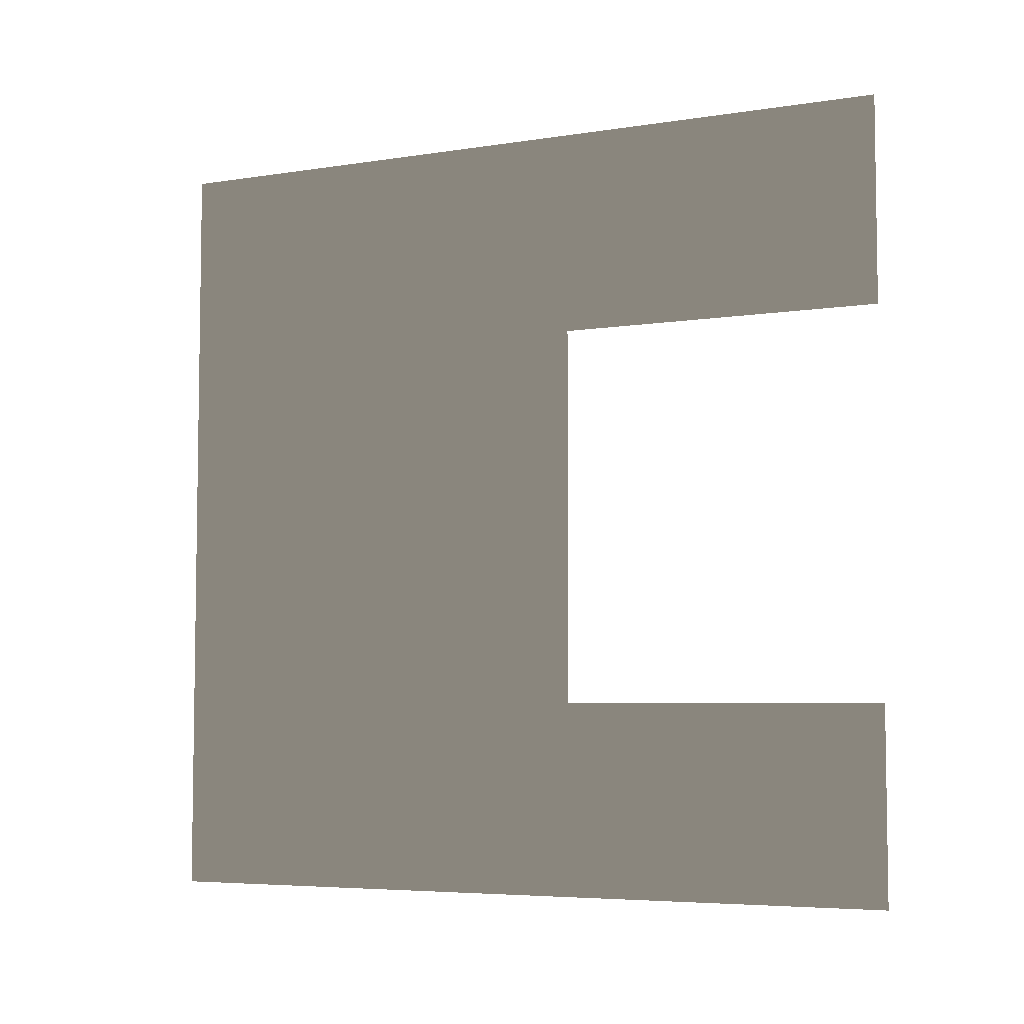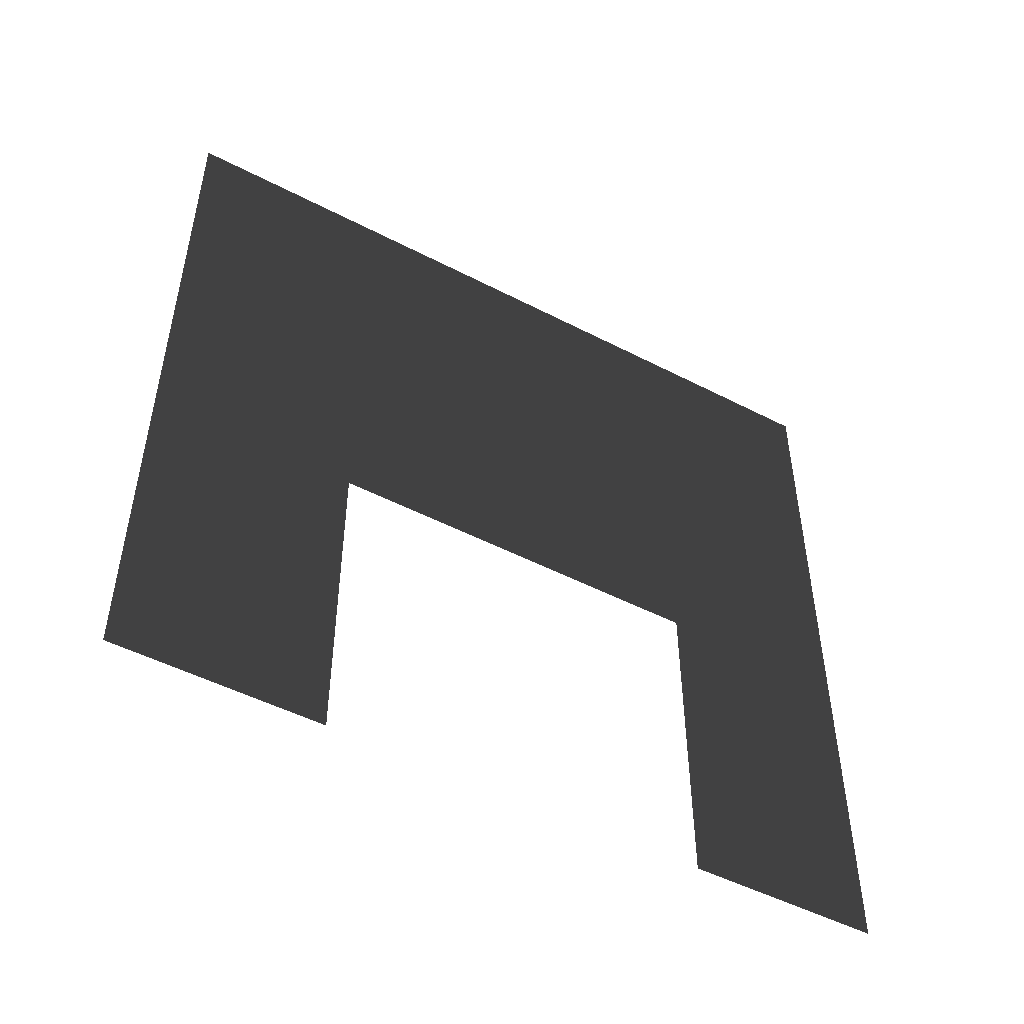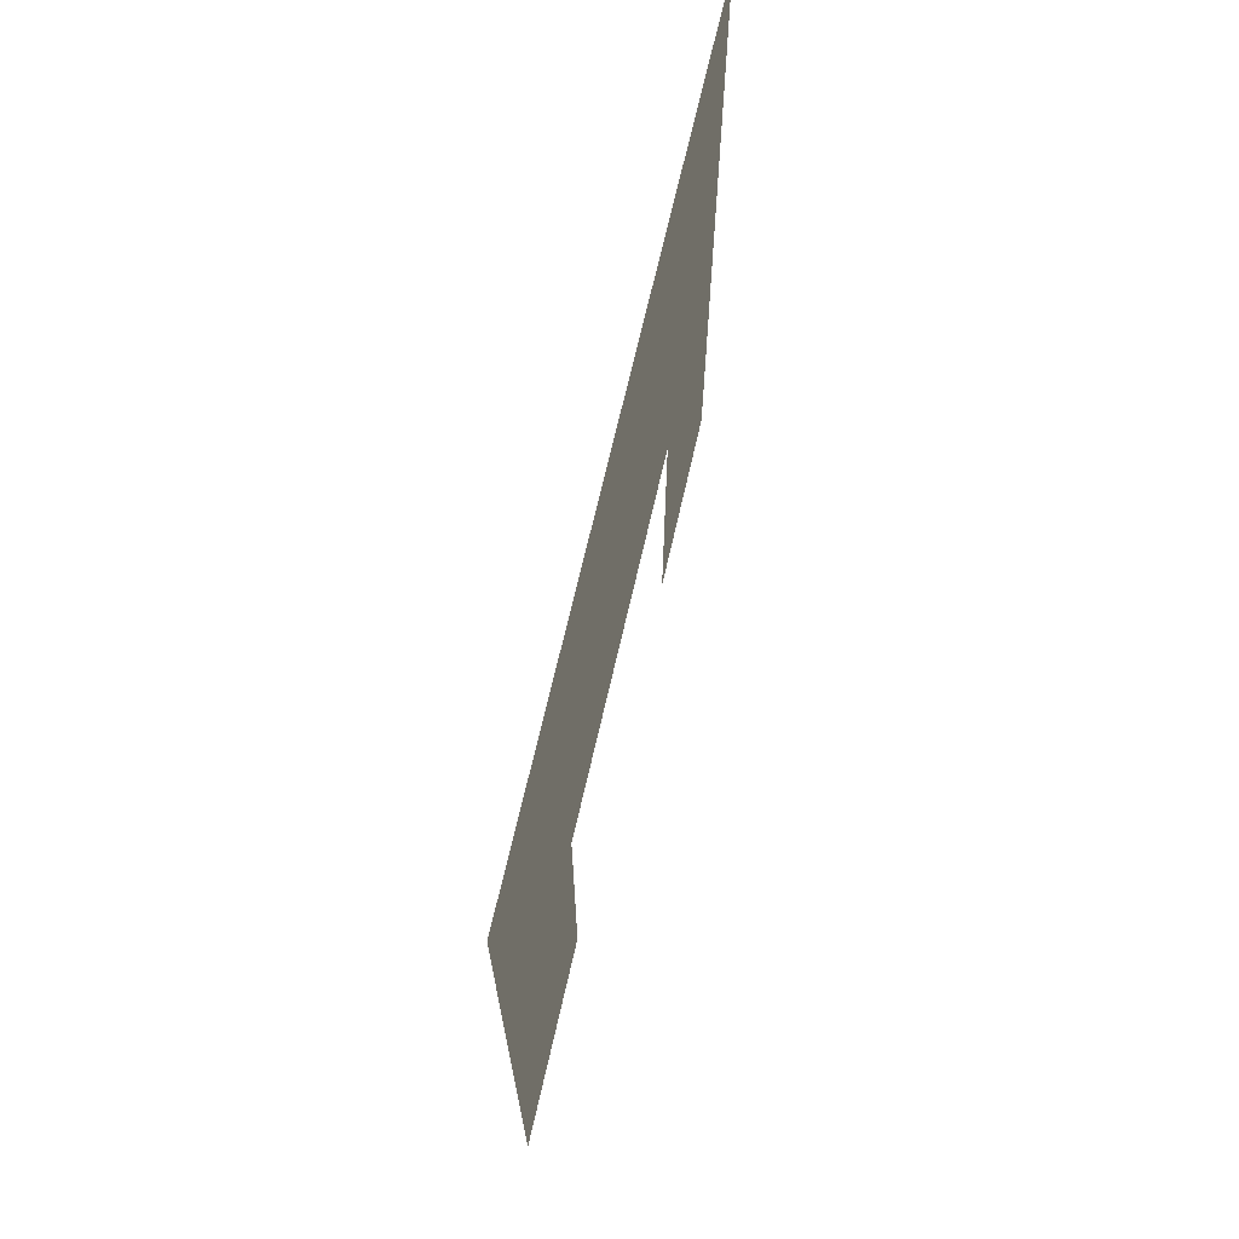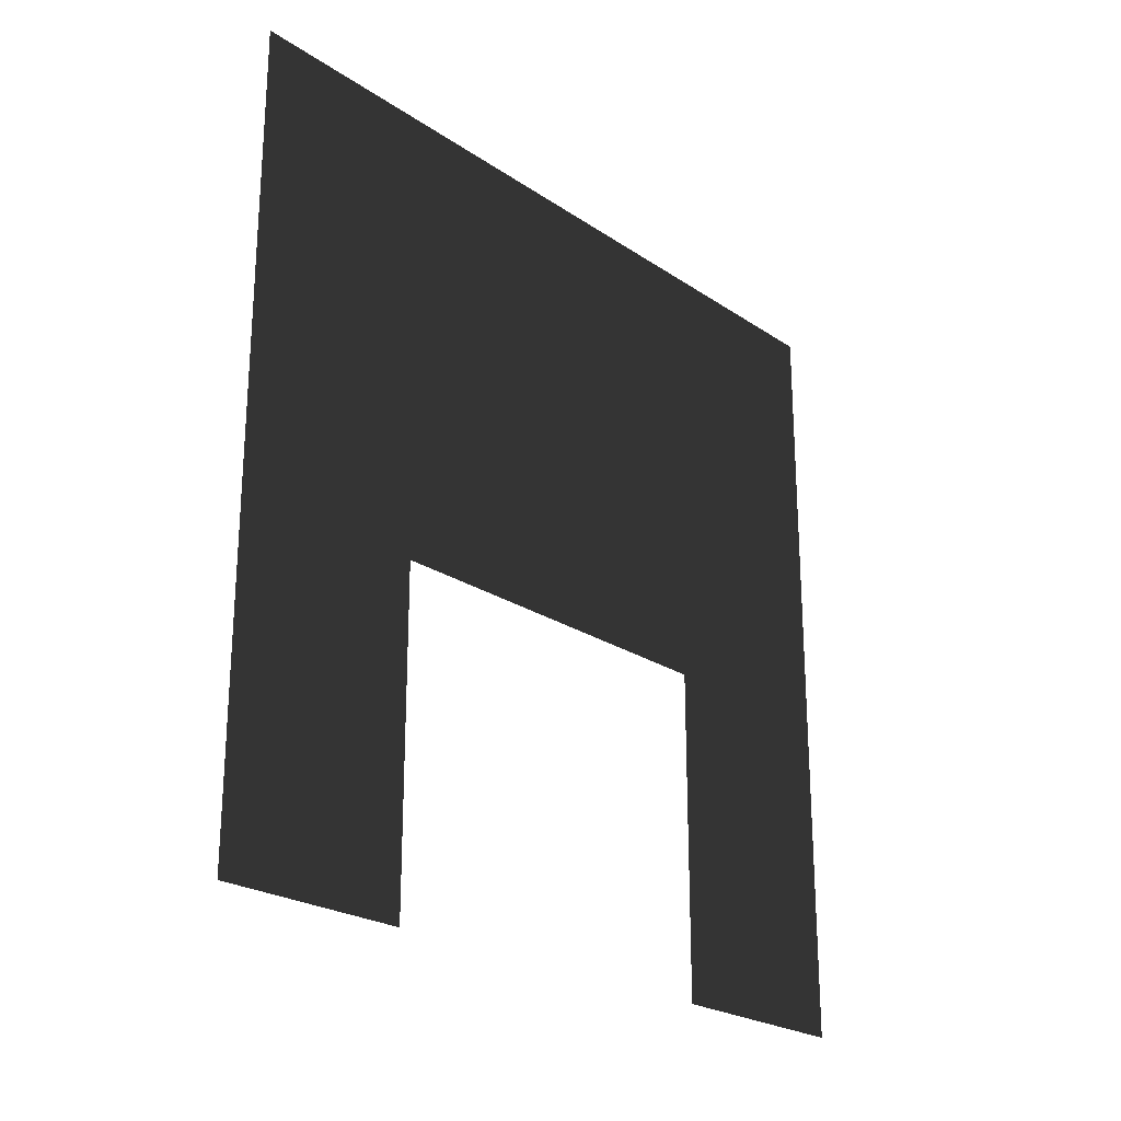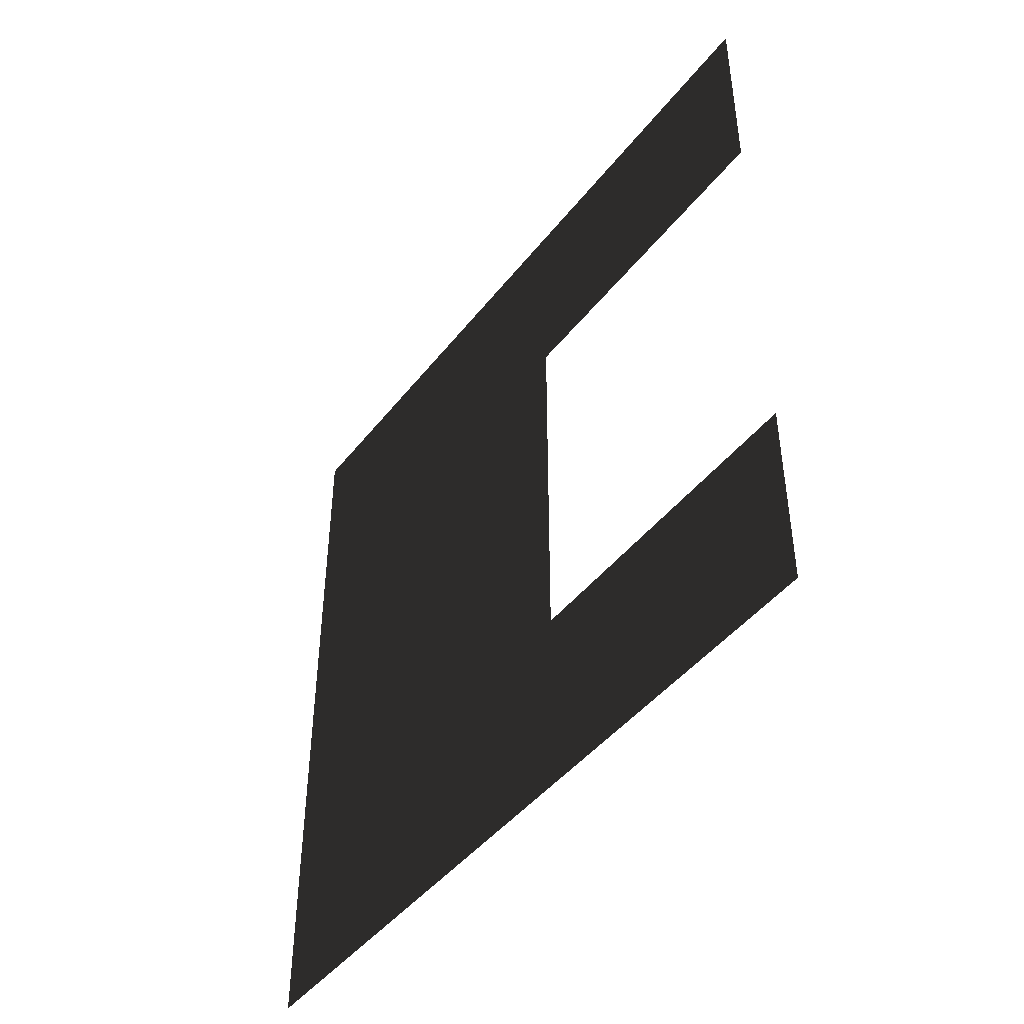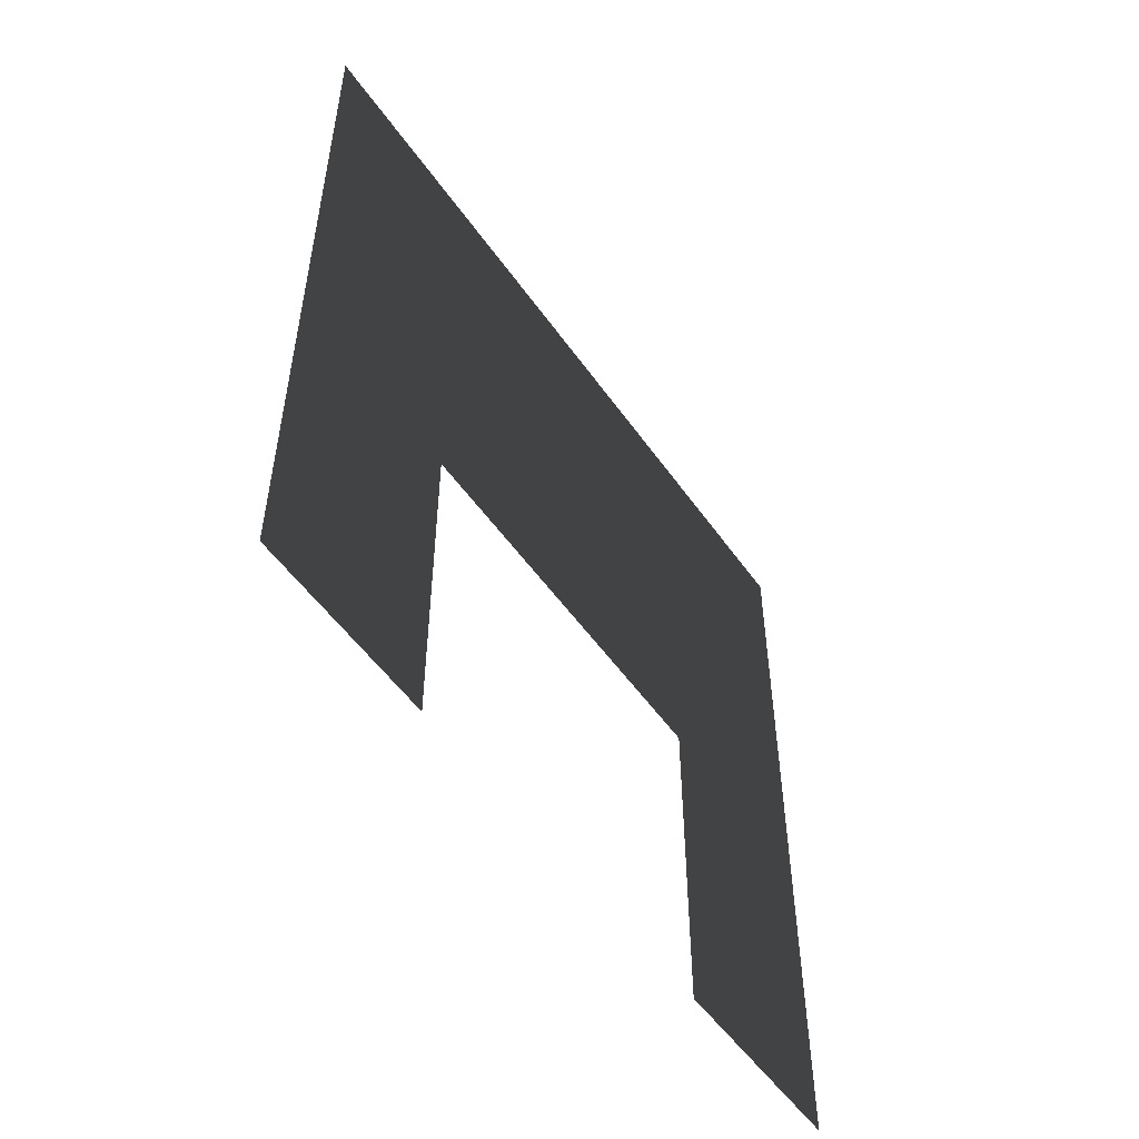
<metadata>
{"format":"obj","ext":"obj","renderer":"f3d","projection":"perspective","resolution":1024,"background":"white","views":[{"elev":-5.6,"azim":-64.2,"up":"+Z"},{"elev":-49.5,"azim":60.2,"up":"+Y"},{"elev":68.4,"azim":12.8,"up":"+Y"},{"elev":-23.5,"azim":-138.3,"up":"+Y"},{"elev":-44.9,"azim":-35.4,"up":"+Z"},{"elev":-52.7,"azim":-145.8,"up":"+Y"}]}
</metadata>
<code>
v -0.2 -2.444e-07 3
v -0.2 1.256 2.209
v -0.2 1.256 3
v -0.2 -1.241e-07 2.209
v -0.2 3 3
v -0.2 3 2.209
v -0.2 1.256 0.7425
v -0.2 3 0.7425
v -0.2 3 2.267e-07
v -0.2 1.256 3.043e-07
v -0.2 -1.508e-08 3.602e-07
v -0.2 -3.386e-08 0.7425
g wall01_chimney_19329_403
f 1 3 2
f 2 4 1
f 2 3 5
f 5 6 2
f 7 2 6
f 6 8 7
f 7 8 9
f 9 10 7
f 7 10 11
f 11 12 7

</code>
